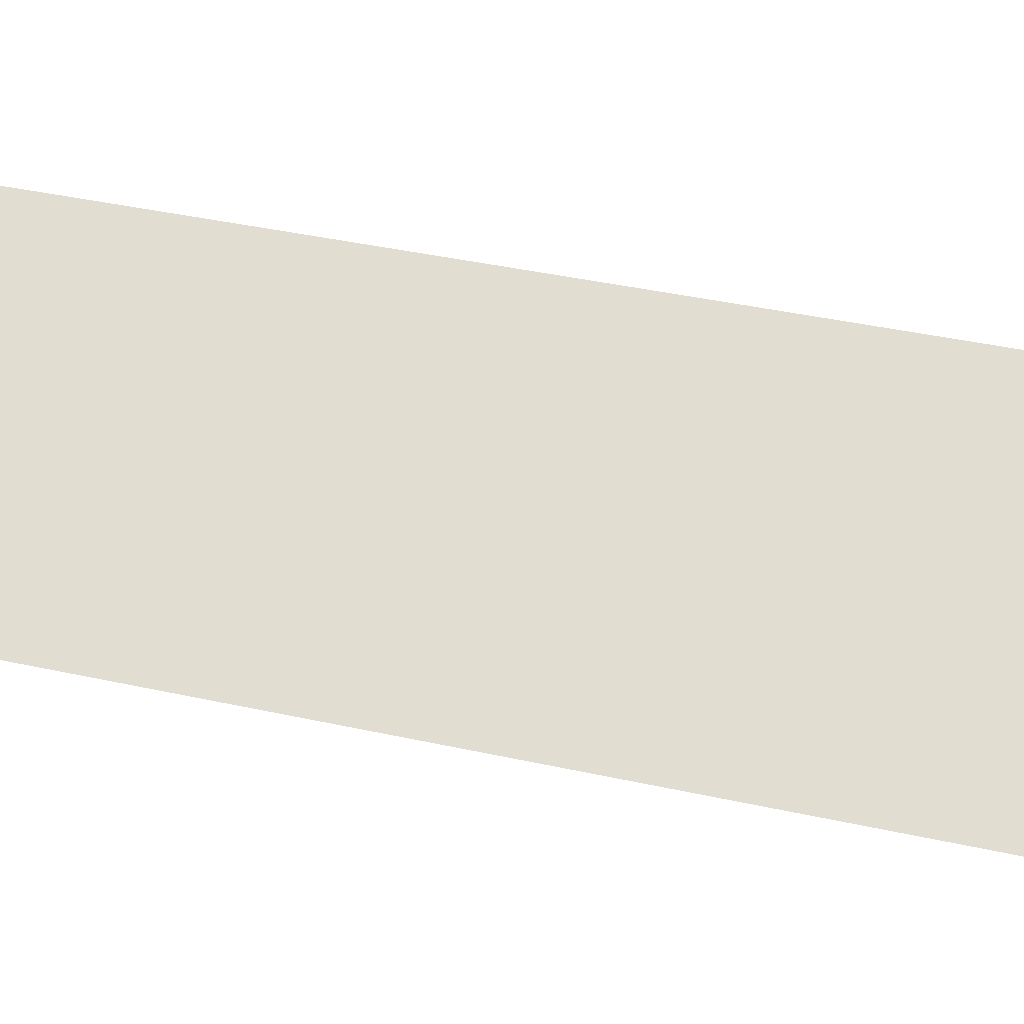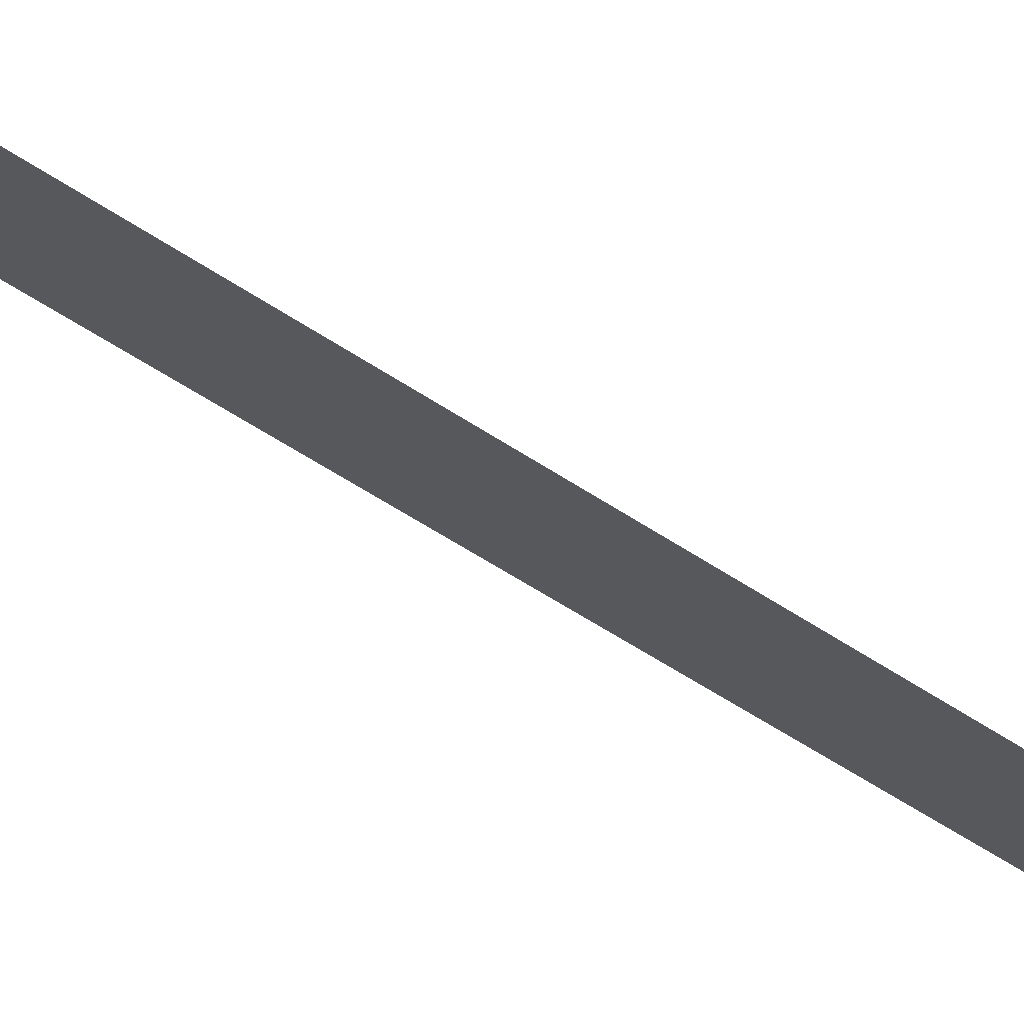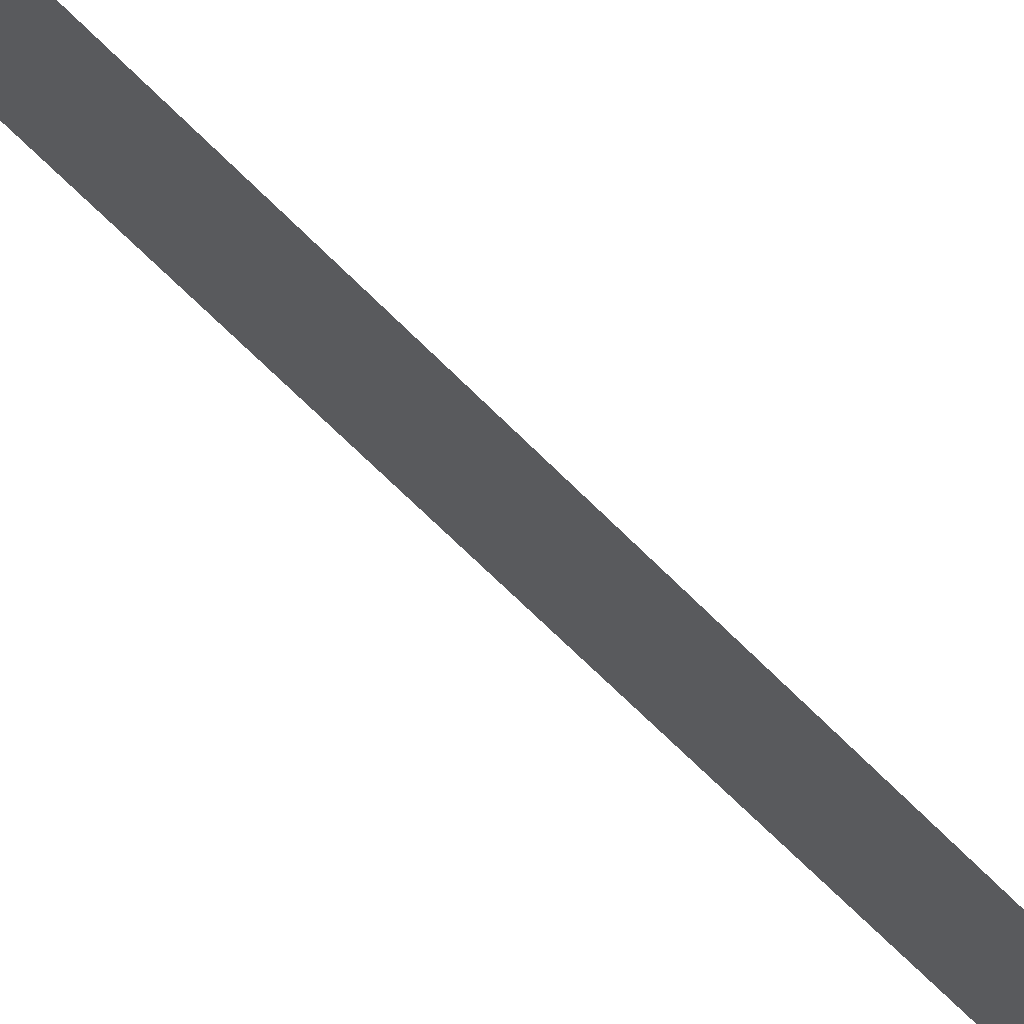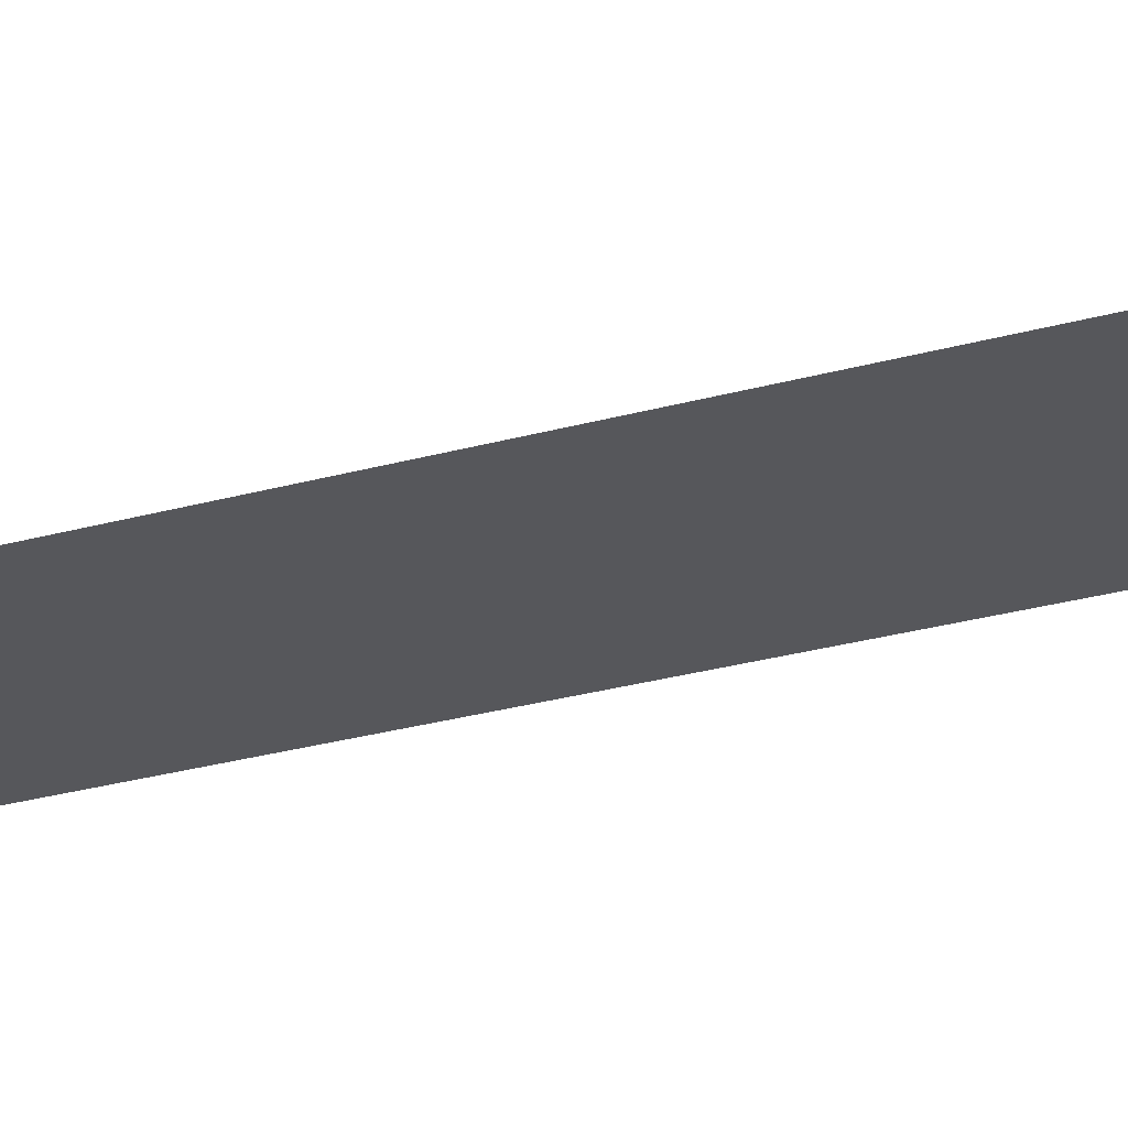
<metadata>
{"format":"obj","ext":"obj","renderer":"f3d","projection":"perspective","resolution":1024,"background":"white","views":[{"elev":-26.0,"azim":-111.9,"up":"+Z"},{"elev":76.4,"azim":121.0,"up":"+Z"},{"elev":72.3,"azim":134.4,"up":"+Z"},{"elev":63.3,"azim":-102.6,"up":"+Z"}]}
</metadata>
<code>
o Plane.001
v 0 2.516 -0
v 0 0 0.06166
v 0 -0 -0.06166
v 0 2.297 0.02006
v 0 1.749 0.0383
v 0 1.007 0.05279
v 0 1.007 -0.05279
v 0 1.749 -0.0383
v 0 2.297 -0.02006
f 5 9 4
f 6 8 5
f 6 2 7
f 9 1 4
f 5 8 9
f 6 7 8
f 3 7 2

</code>
